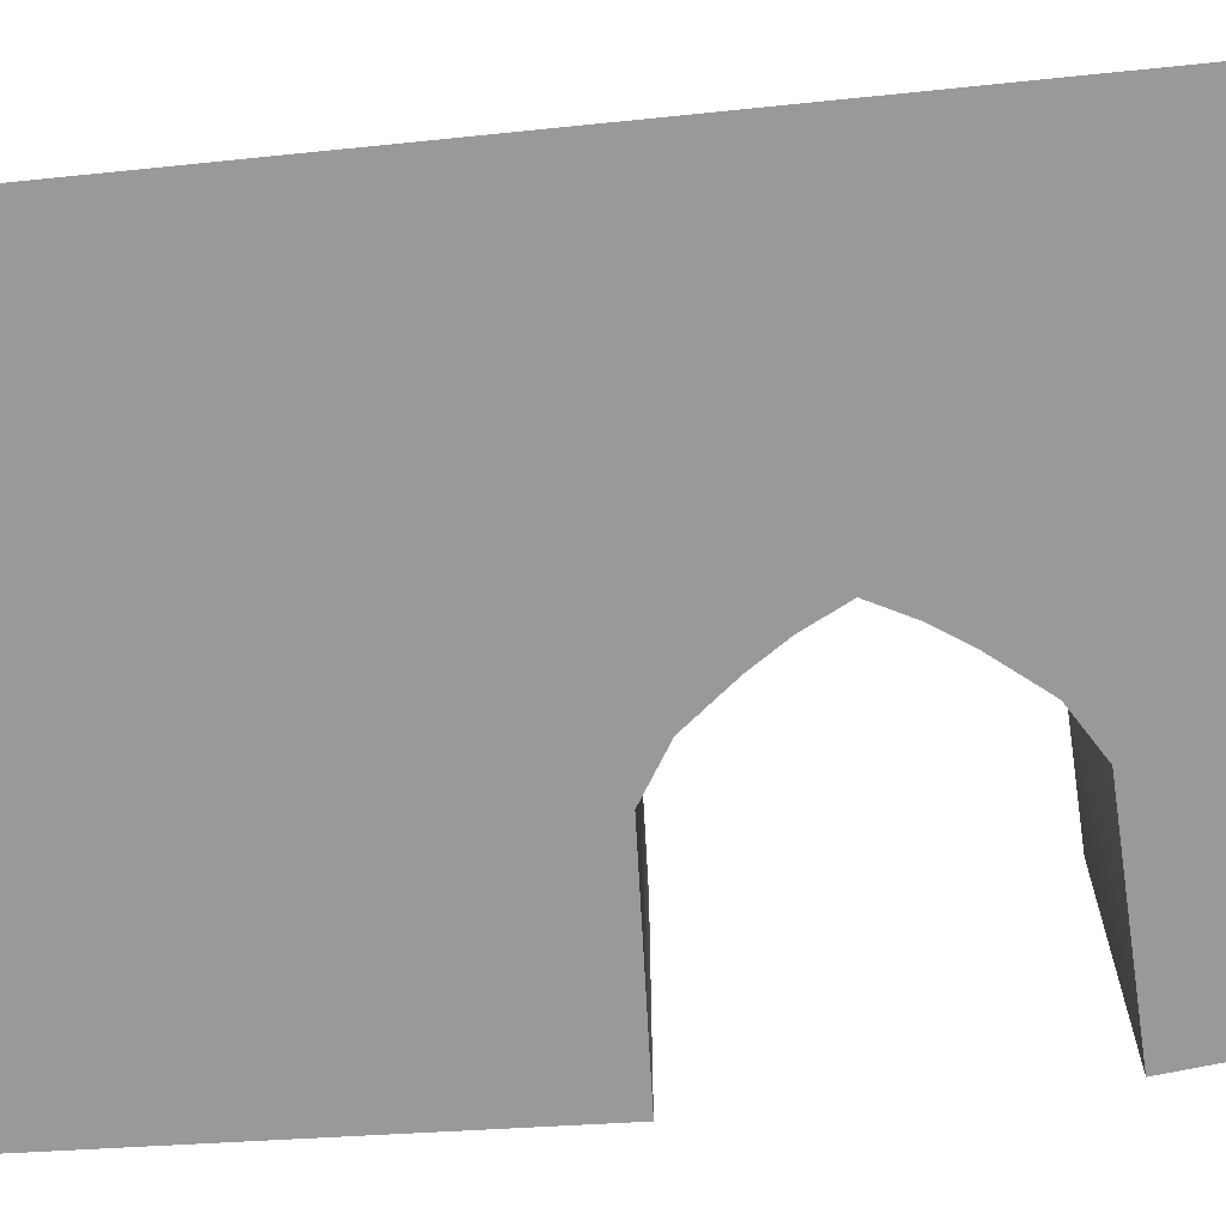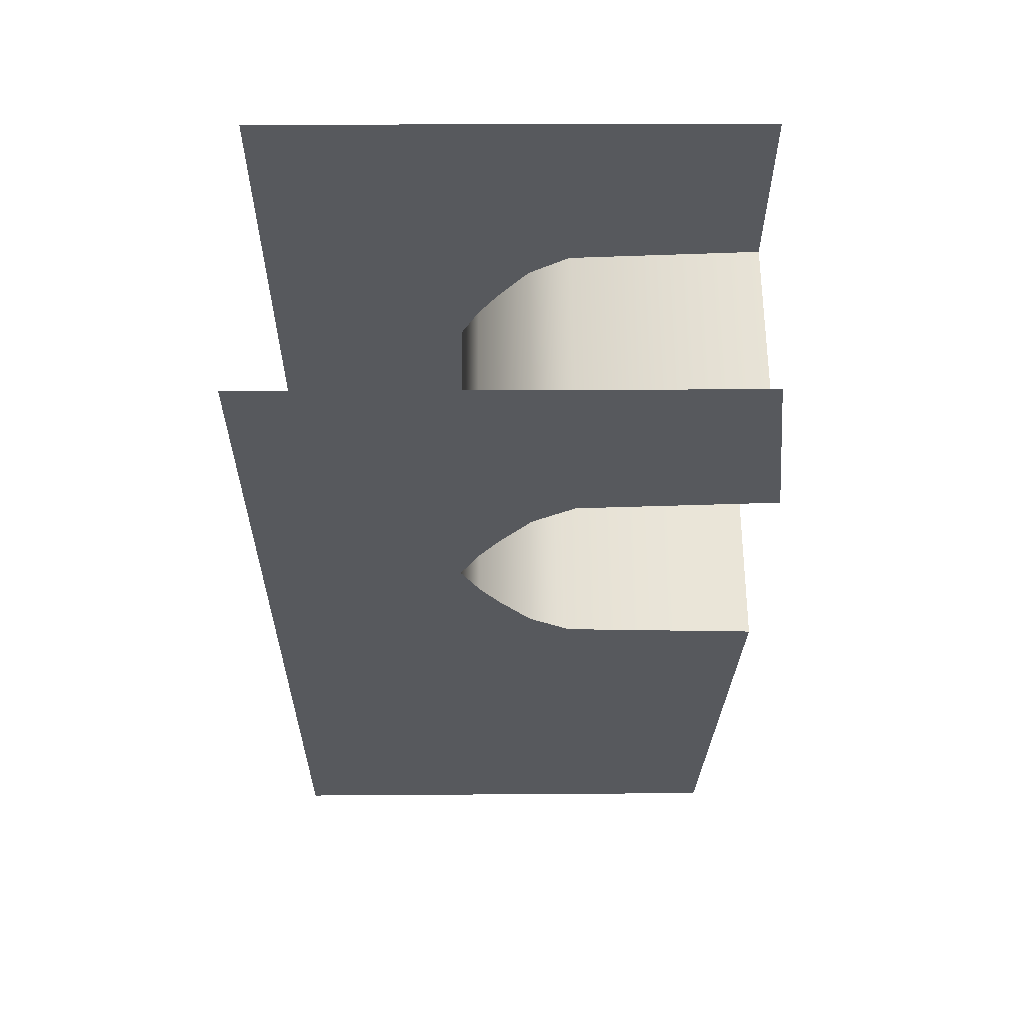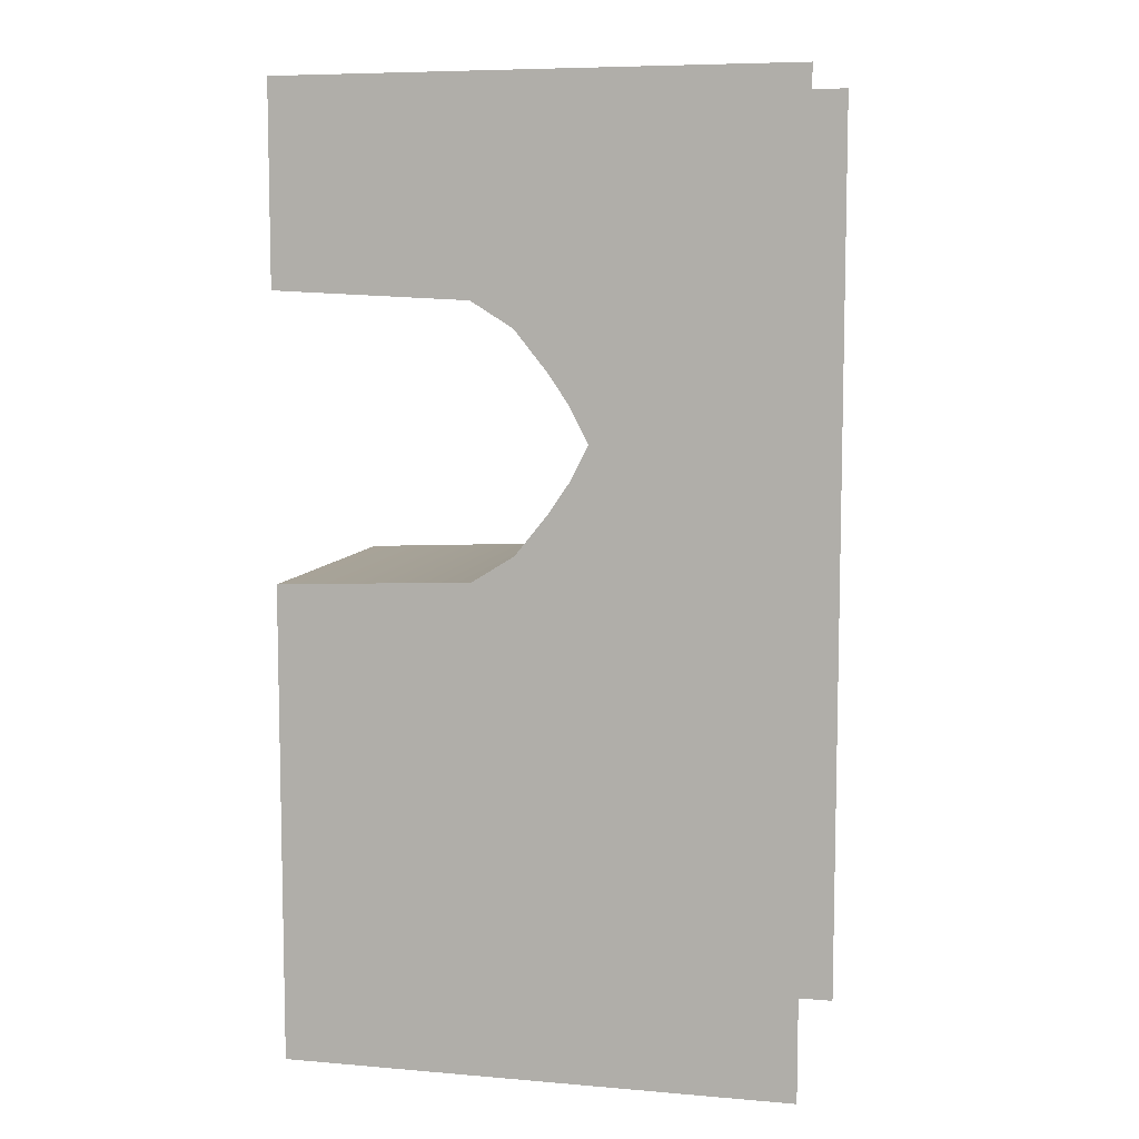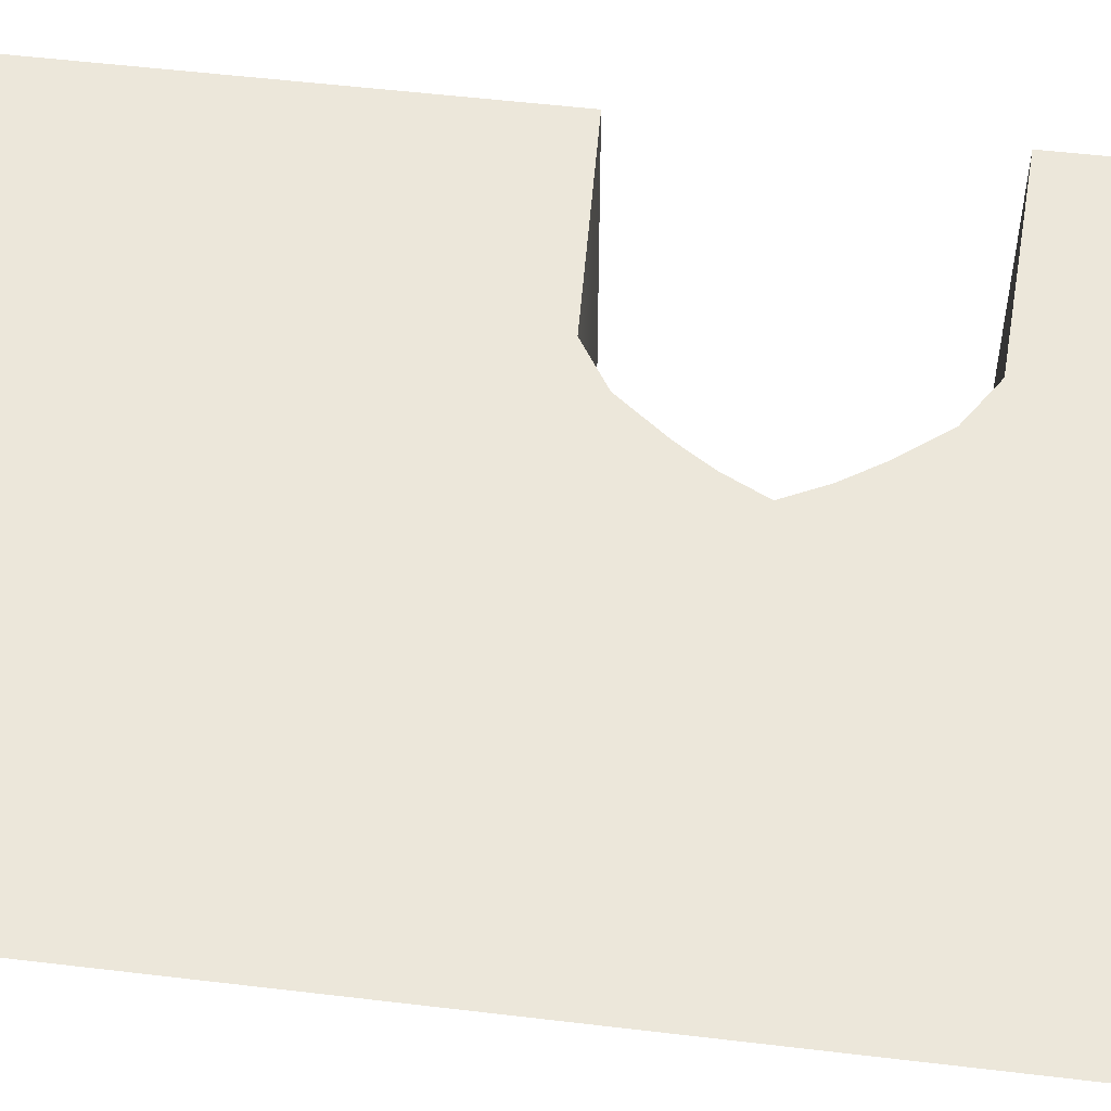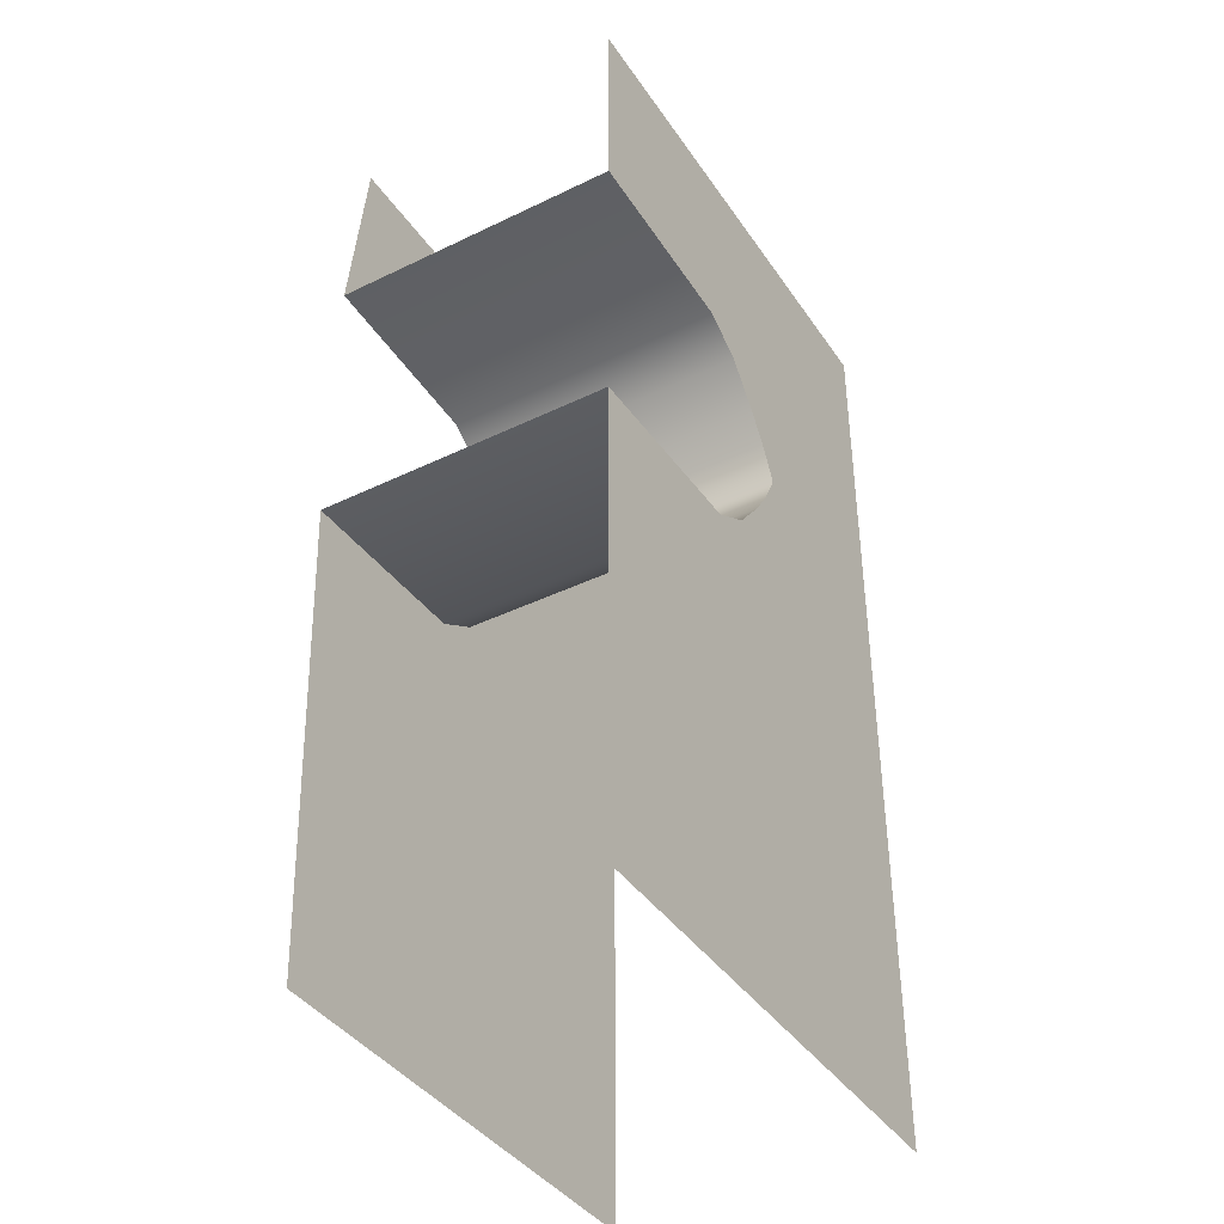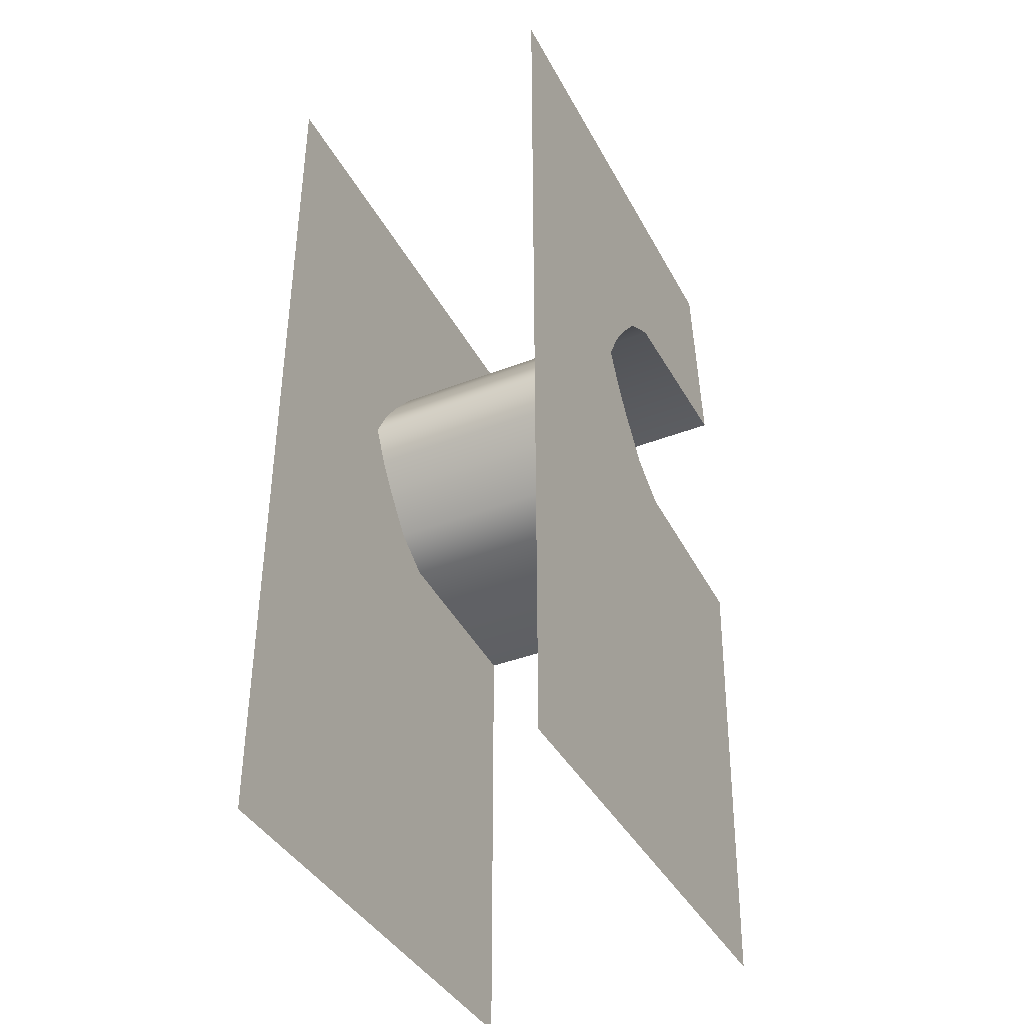
<metadata>
{"format":"obj","ext":"obj","renderer":"f3d","projection":"perspective","resolution":1024,"background":"white","views":[{"elev":-68.8,"azim":-84.2,"up":"+Y"},{"elev":60.6,"azim":-0.4,"up":"+Z"},{"elev":8.0,"azim":-166.7,"up":"+Z"},{"elev":53.2,"azim":-82.7,"up":"+Y"},{"elev":-40.2,"azim":120.8,"up":"+Z"},{"elev":-39.5,"azim":-64.1,"up":"+Z"}]}
</metadata>
<code>
o Cylinder (14)
g Cylinder (14)
v 1.513 3 2.905
v -0.4357 3 2.818
v 1.513 3 4.89
v -3.582 3 4.913
v -0.8538 3 2.56
v -1.186 3 2.147
v -1.384 3 1.854
v -1.564 3 1.5
v -3.582 3 1.5
v -1.384 3 1.146
v -3.582 3 -4.673
v -1.186 3 0.8533
v -0.8538 3 0.4399
v -0.4357 3 0.1816
v 1.513 3 0.0948
v 1.513 3 -4.673
v -0.4357 1.515 2.818
v 1.513 1.515 2.905
v -0.8538 1.515 2.56
v -1.186 1.515 2.147
v -1.384 1.515 1.854
v -1.564 1.515 1.5
v -1.384 1.515 1.146
v -1.186 1.515 0.8533
v -0.8538 1.515 0.4399
v -0.4357 1.515 0.1816
v 1.513 1.515 0.0948
v 1.513 0.03084 2.905
v -0.4357 0.03084 2.818
v 1.298 0.03084 4.89
v -3.582 0.03083 4.913
v -0.8538 0.03084 2.56
v -1.186 0.03084 2.147
v -1.384 0.03084 1.854
v -1.564 0.03084 1.5
v -3.582 0.03084 1.5
v -1.384 0.03084 1.146
v -3.582 0.03082 -4.673
v -1.186 0.03084 0.8533
v -0.8538 0.03084 0.4399
v -0.4357 0.03084 0.1816
v 1.513 0.03084 0.09479
v 1.298 0.03083 -4.673
f 2 5 4
f 5 6 4
f 6 7 4
f 10 12 11
f 12 13 11
f 13 14 11
f 31 32 29
f 31 33 32
f 31 34 33
f 38 39 37
f 38 40 39
f 38 41 40
f 3 1 2
f 2 4 3
f 4 7 8
f 8 9 4
f 9 8 10
f 10 11 9
f 11 14 15
f 15 16 11
f 17 2 1
f 1 18 17
f 19 5 2
f 2 17 19
f 20 6 5
f 5 19 20
f 21 7 6
f 6 20 21
f 22 8 7
f 7 21 22
f 23 10 8
f 8 22 23
f 24 12 10
f 10 23 24
f 25 13 12
f 12 24 25
f 26 14 13
f 13 25 26
f 27 15 14
f 14 26 27
f 30 31 29
f 29 28 30
f 31 36 35
f 35 34 31
f 36 38 37
f 37 35 36
f 38 43 42
f 42 41 38
f 17 18 28
f 28 29 17
f 19 17 29
f 29 32 19
f 20 19 32
f 32 33 20
f 21 20 33
f 33 34 21
f 22 21 34
f 34 35 22
f 23 22 35
f 35 37 23
f 24 23 37
f 37 39 24
f 25 24 39
f 39 40 25
f 26 25 40
f 40 41 26
f 27 26 41
f 41 42 27

</code>
